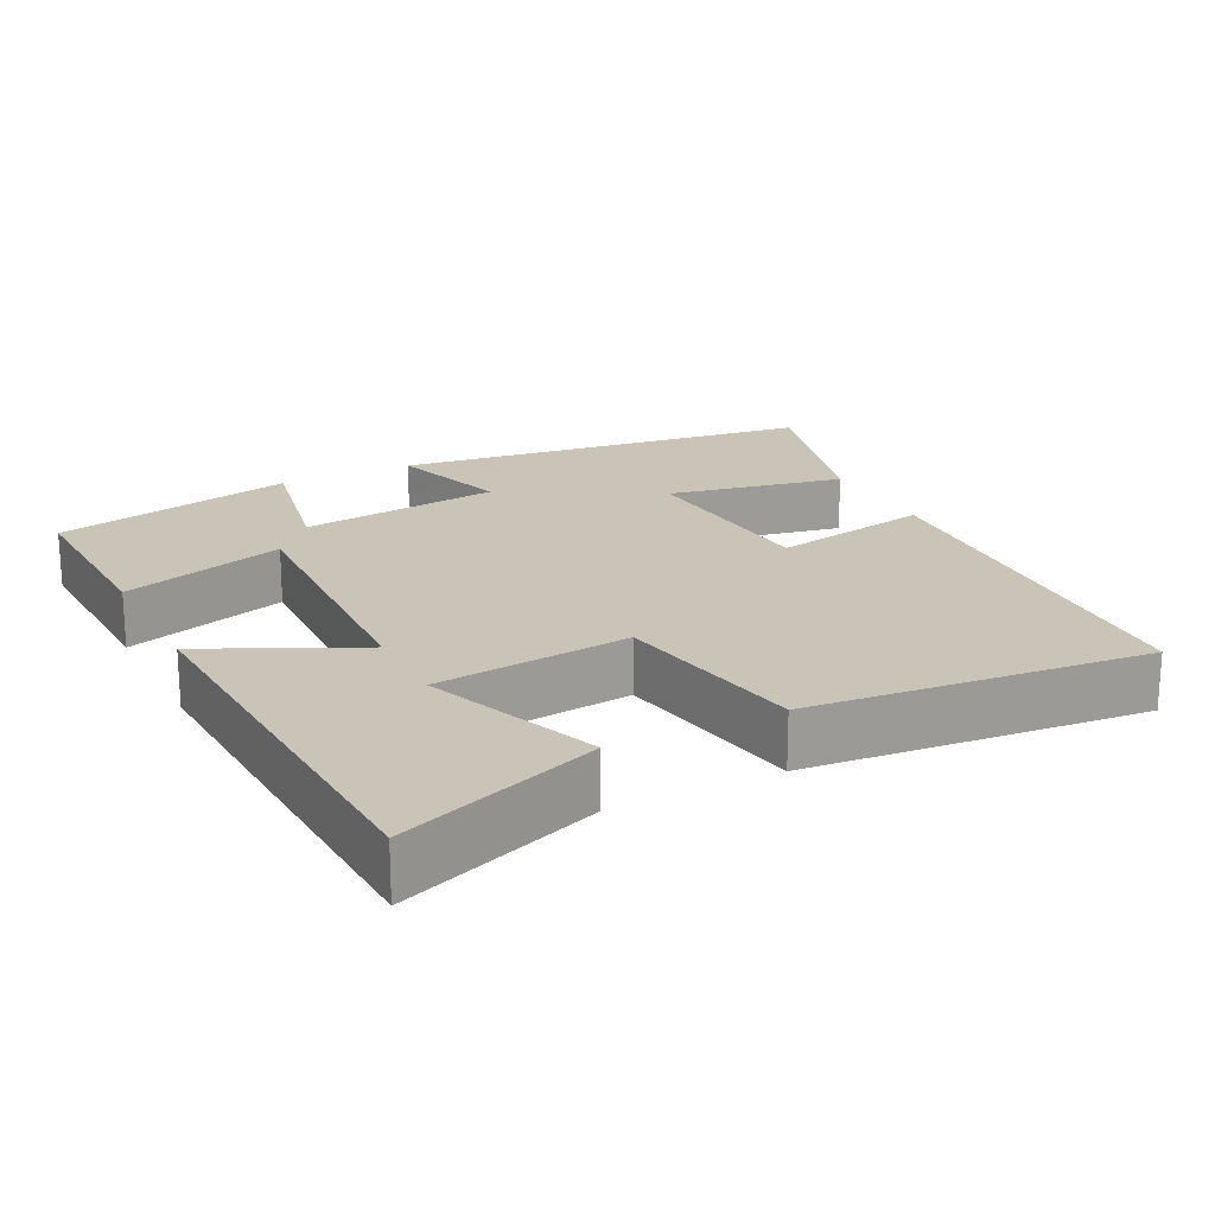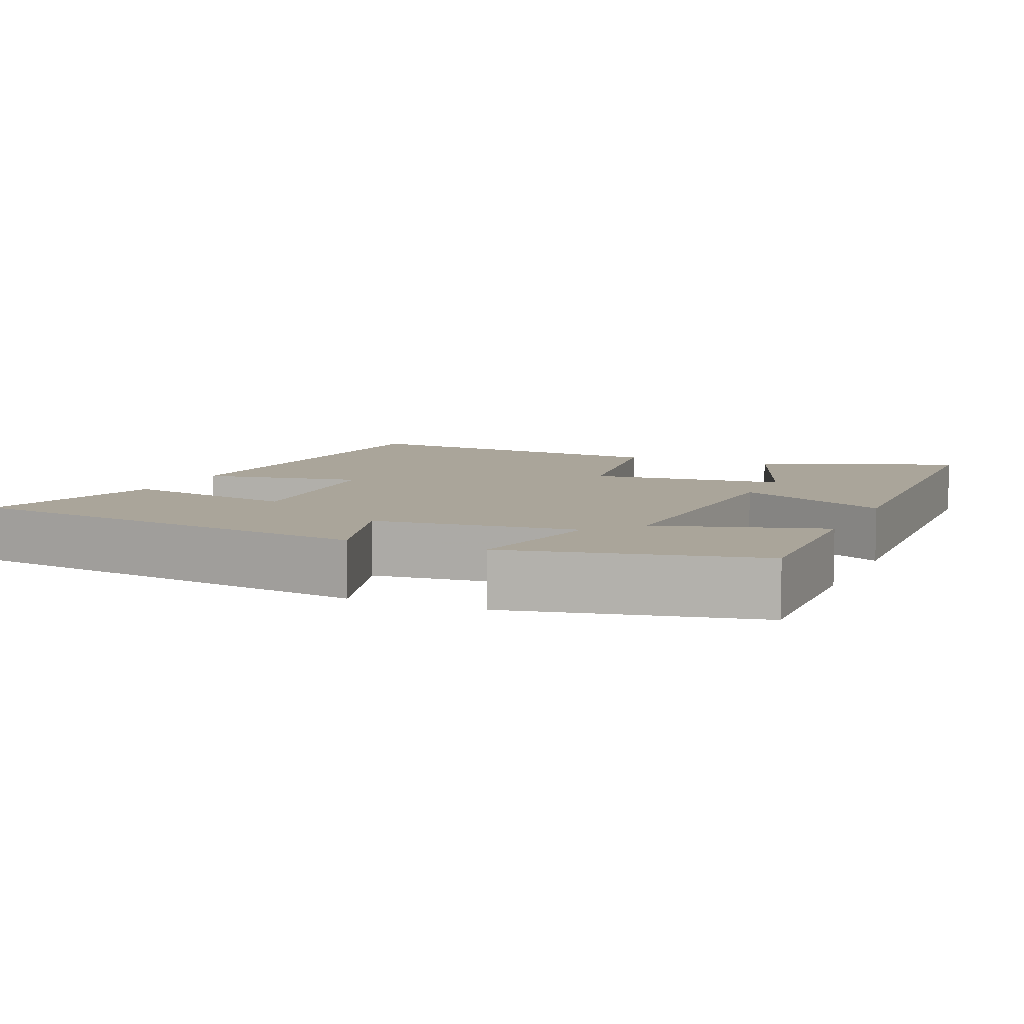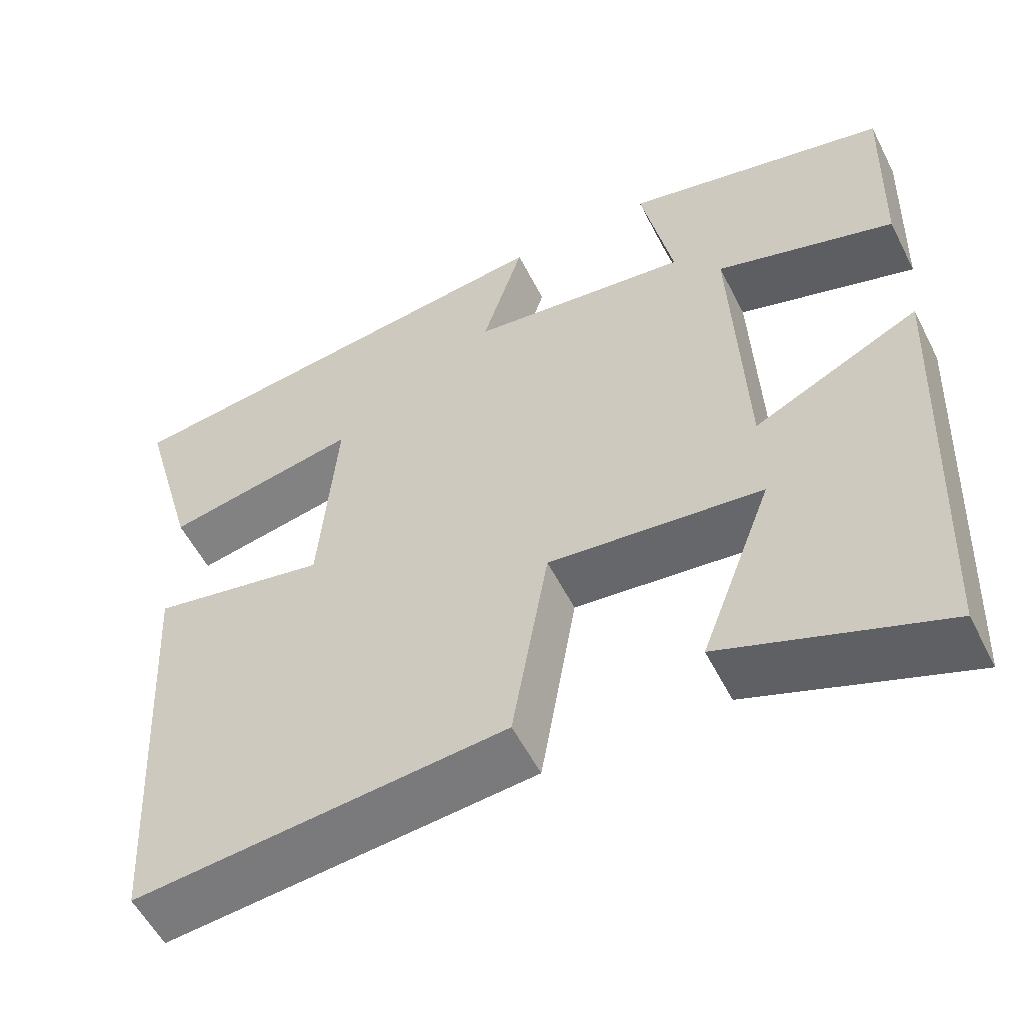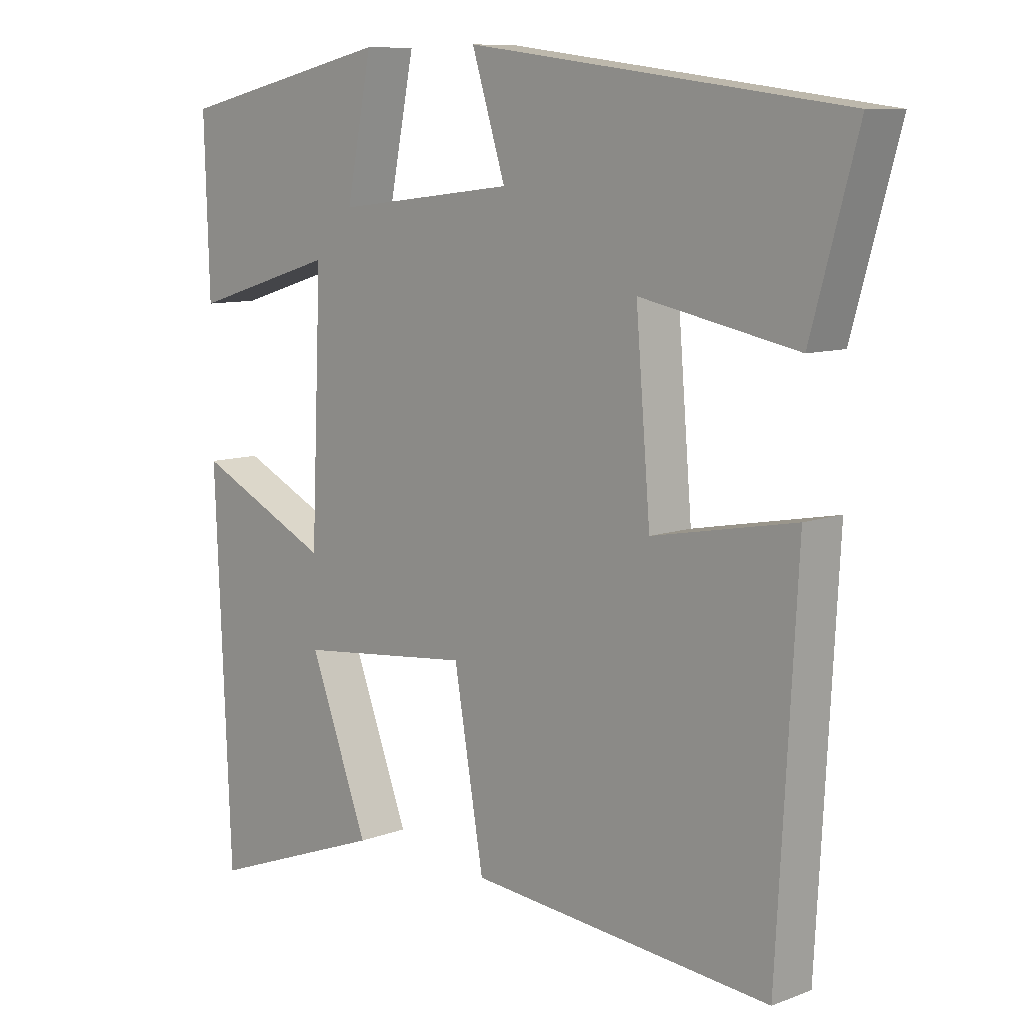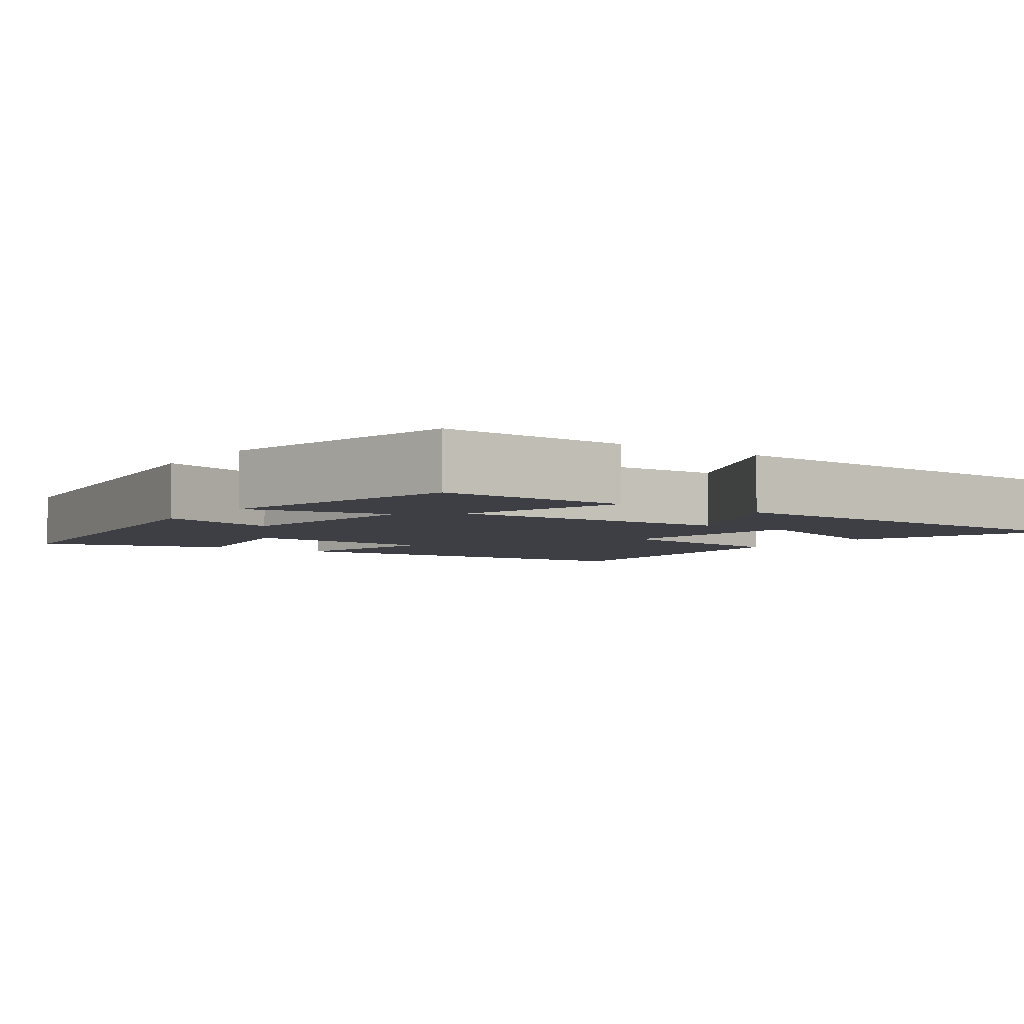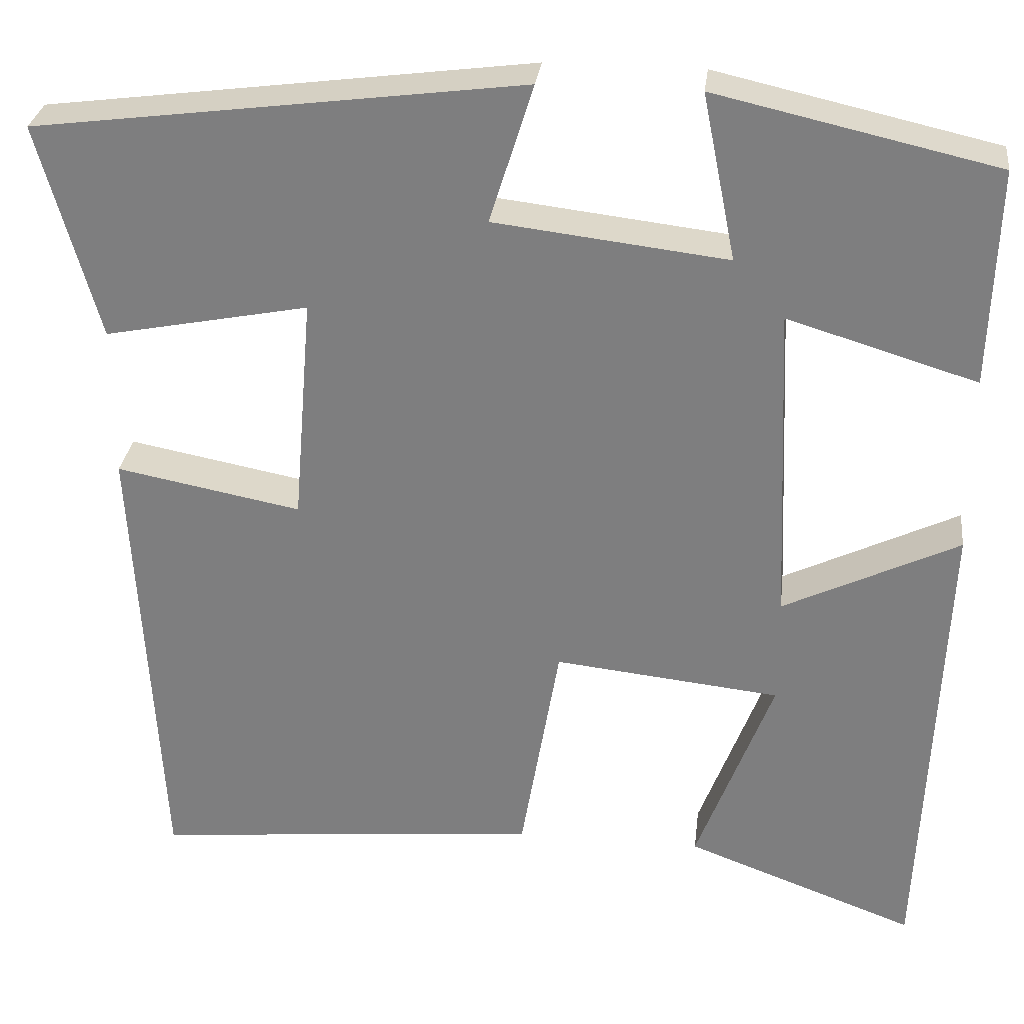
<metadata>
{"format":"obj","ext":"obj","renderer":"f3d","projection":"perspective","resolution":1024,"background":"white","views":[{"elev":20.0,"azim":153.0,"up":"+Y"},{"elev":7.6,"azim":23.8,"up":"+Y"},{"elev":-55.4,"azim":26.7,"up":"+Z"},{"elev":9.2,"azim":-134.7,"up":"+Z"},{"elev":-4.5,"azim":54.6,"up":"+Y"},{"elev":29.6,"azim":6.9,"up":"+Z"}]}
</metadata>
<code>
v -0.57 0.07 0.426
v -0.002 0.07 0.5
v -0.053 0.07 0.338
v 0.219 0.07 0.306
v 0.18 0.07 0.5
v 0.508 0.07 0.426
v 0.5 0.07 0.172
v 0.279 0.07 0.239
v 0.295 0.07 -0.137
v 0.5 0.07 -0.038
v 0.476 0.07 -0.6
v 0.206 0.07 -0.5
v 0.295 0.07 -0.264
v 0.031 0.07 -0.236
v -0.014 0.07 -0.5
v -0.47 0.07 -0.543
v -0.5 0.07 -0.003
v -0.284 0.07 -0.044
v -0.262 0.07 0.222
v -0.5 0.07 0.175
v -0.57 0 0.426
v -0.002 0 0.5
v -0.053 0 0.338
v 0.219 0 0.306
v 0.18 0 0.5
v 0.508 0 0.426
v 0.5 0 0.172
v 0.279 0 0.239
v 0.295 0 -0.137
v 0.5 0 -0.038
v 0.476 0 -0.6
v 0.206 0 -0.5
v 0.295 0 -0.264
v 0.031 0 -0.236
v -0.014 0 -0.5
v -0.47 0 -0.543
v -0.5 0 -0.003
v -0.284 0 -0.044
v -0.262 0 0.222
v -0.5 0 0.175
f 19 20 1 2
f 18 19 2 3
f 15 16 17 18
f 14 15 18 3
f 13 14 3 4
f 10 11 12 13
f 9 10 13
f 8 9 13 4
f 6 7 8
f 4 5 6 8
f 22 21 40 39
f 23 22 39 38
f 38 37 36 35
f 23 38 35 34
f 24 23 34 33
f 33 32 31 30
f 33 30 29
f 24 33 29 28
f 28 27 26
f 28 26 25 24
f 1 21 22 2
f 2 22 23 3
f 3 23 24 4
f 4 24 25 5
f 5 25 26 6
f 6 26 27 7
f 7 27 28 8
f 8 28 29 9
f 9 29 30 10
f 10 30 31 11
f 11 31 32 12
f 12 32 33 13
f 13 33 34 14
f 14 34 35 15
f 15 35 36 16
f 16 36 37 17
f 17 37 38 18
f 18 38 39 19
f 19 39 40 20
f 20 40 21 1

</code>
